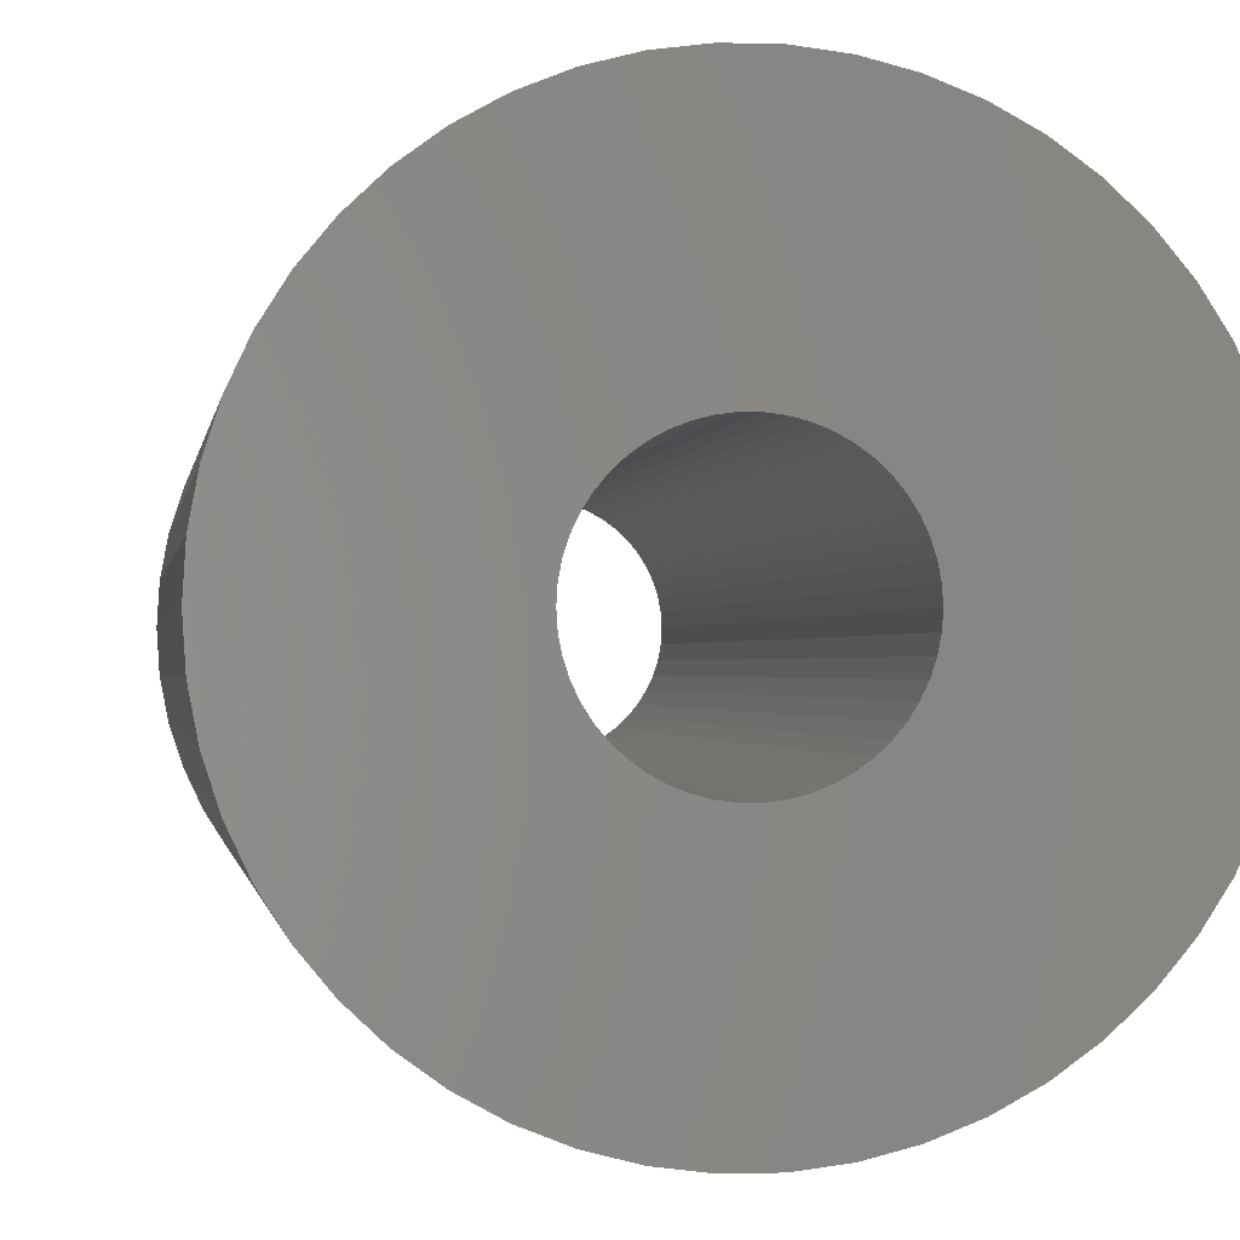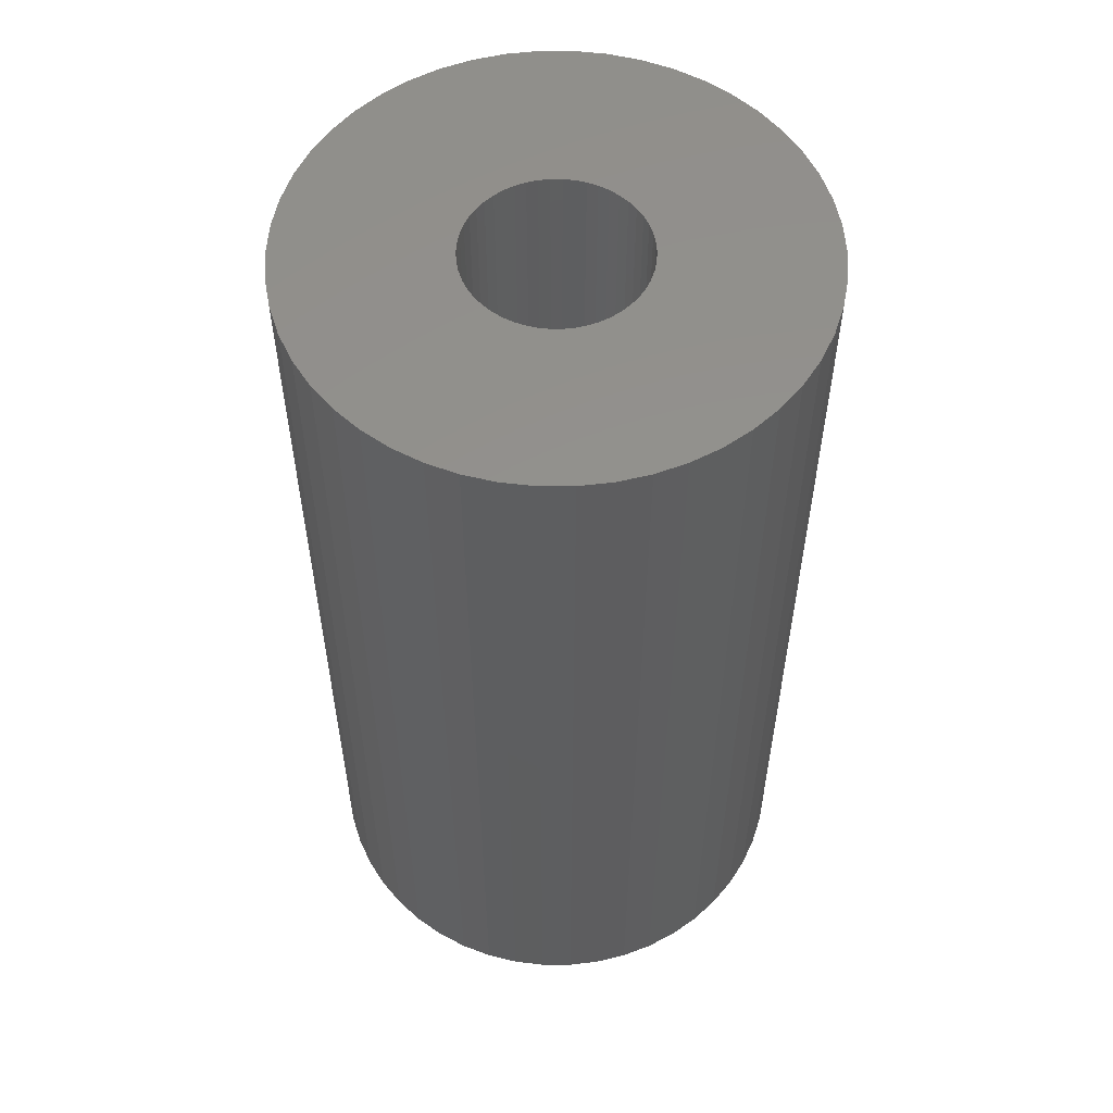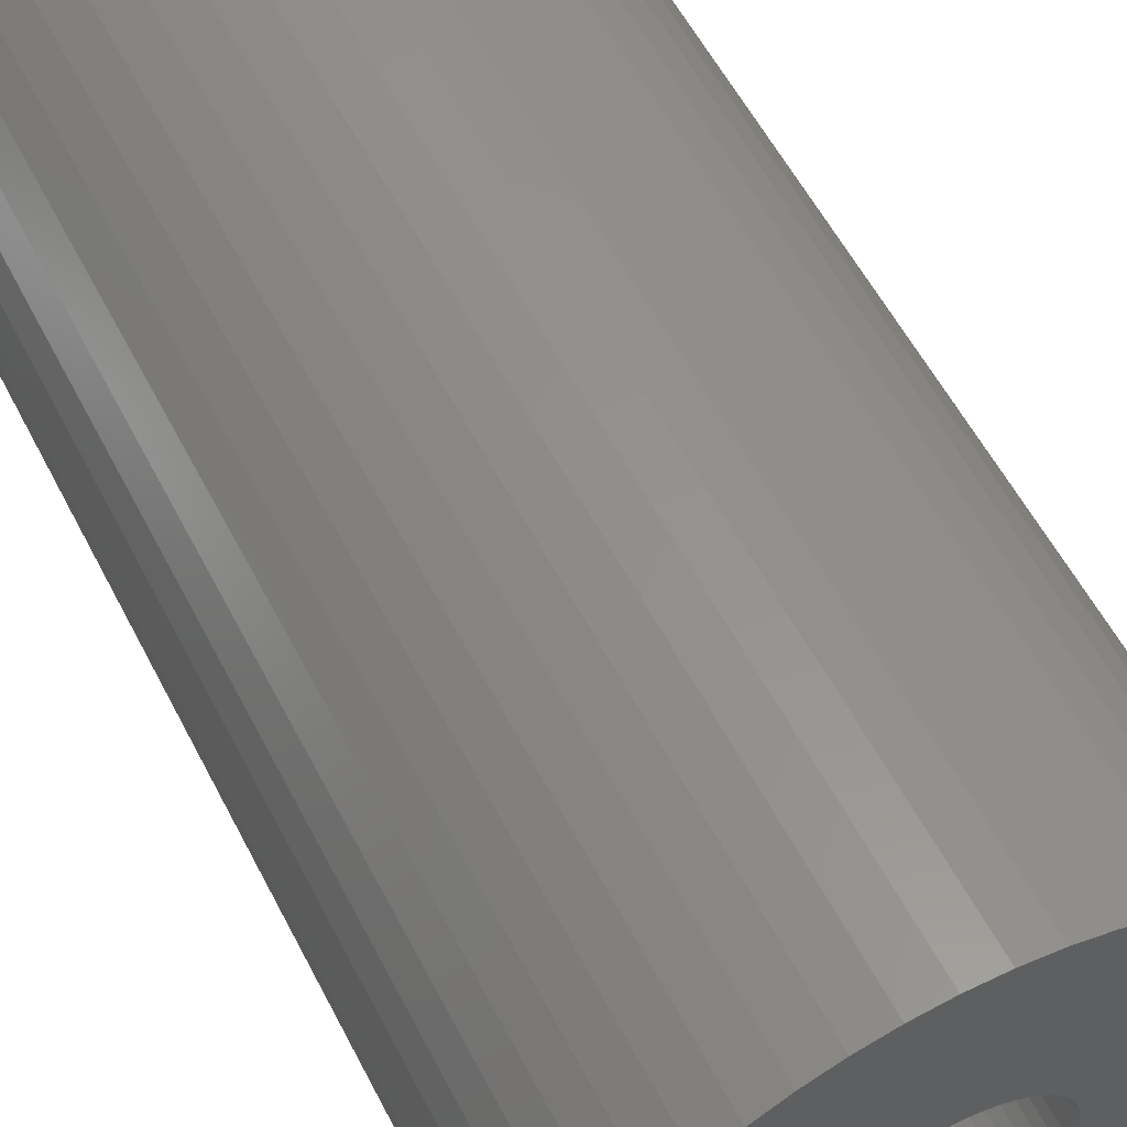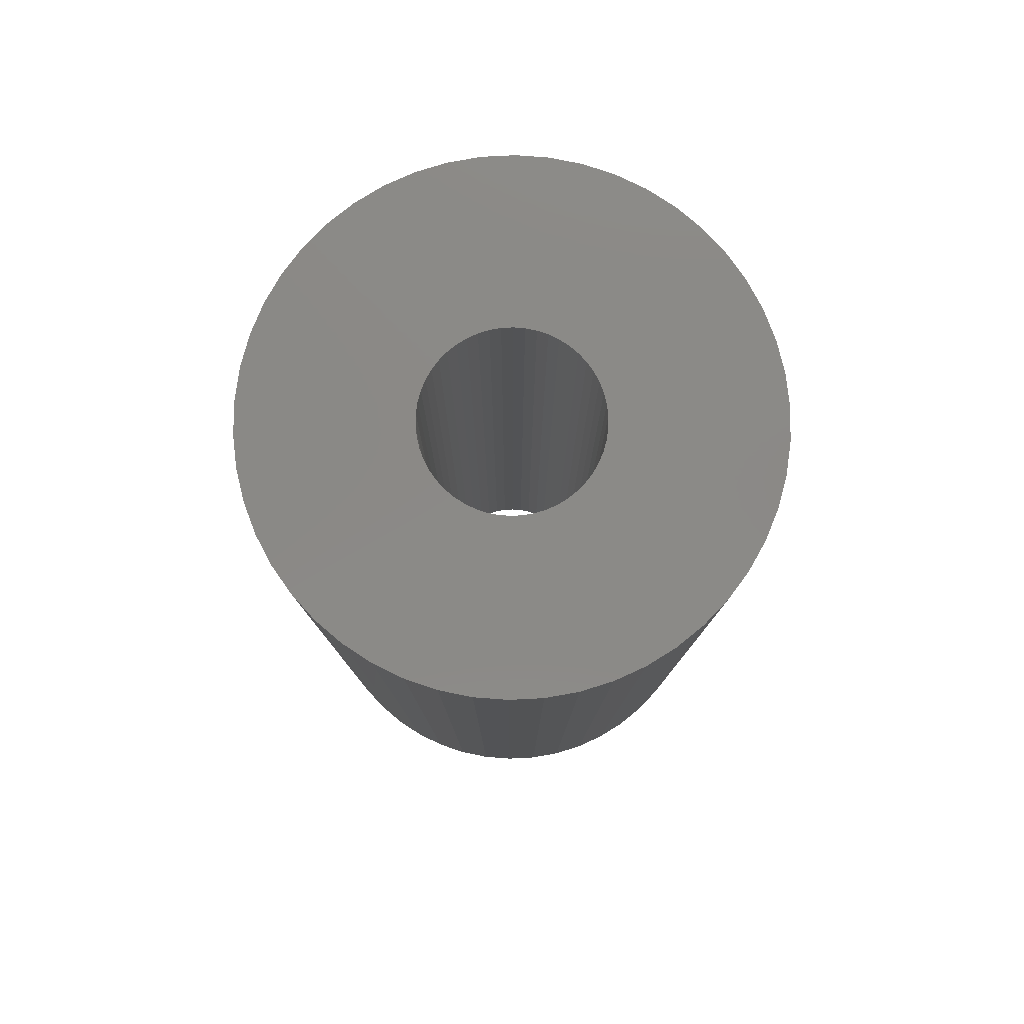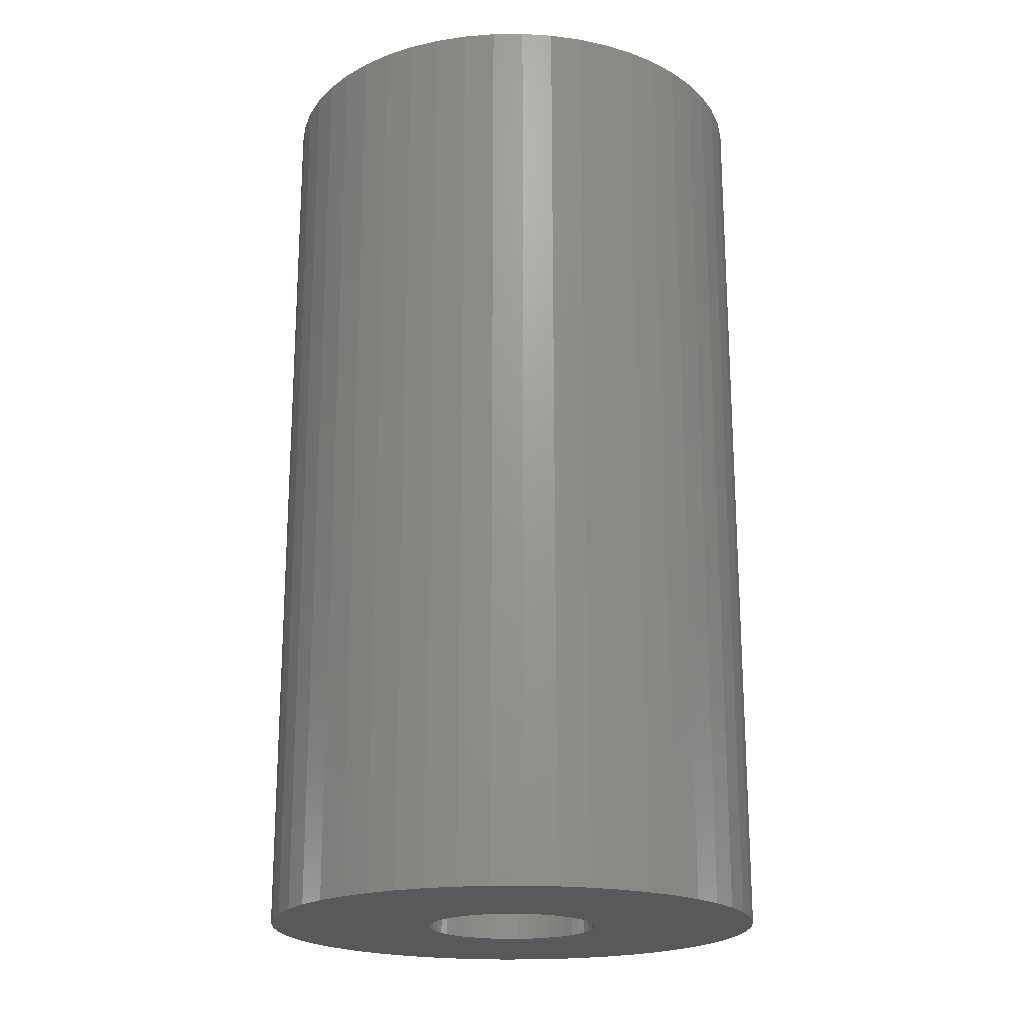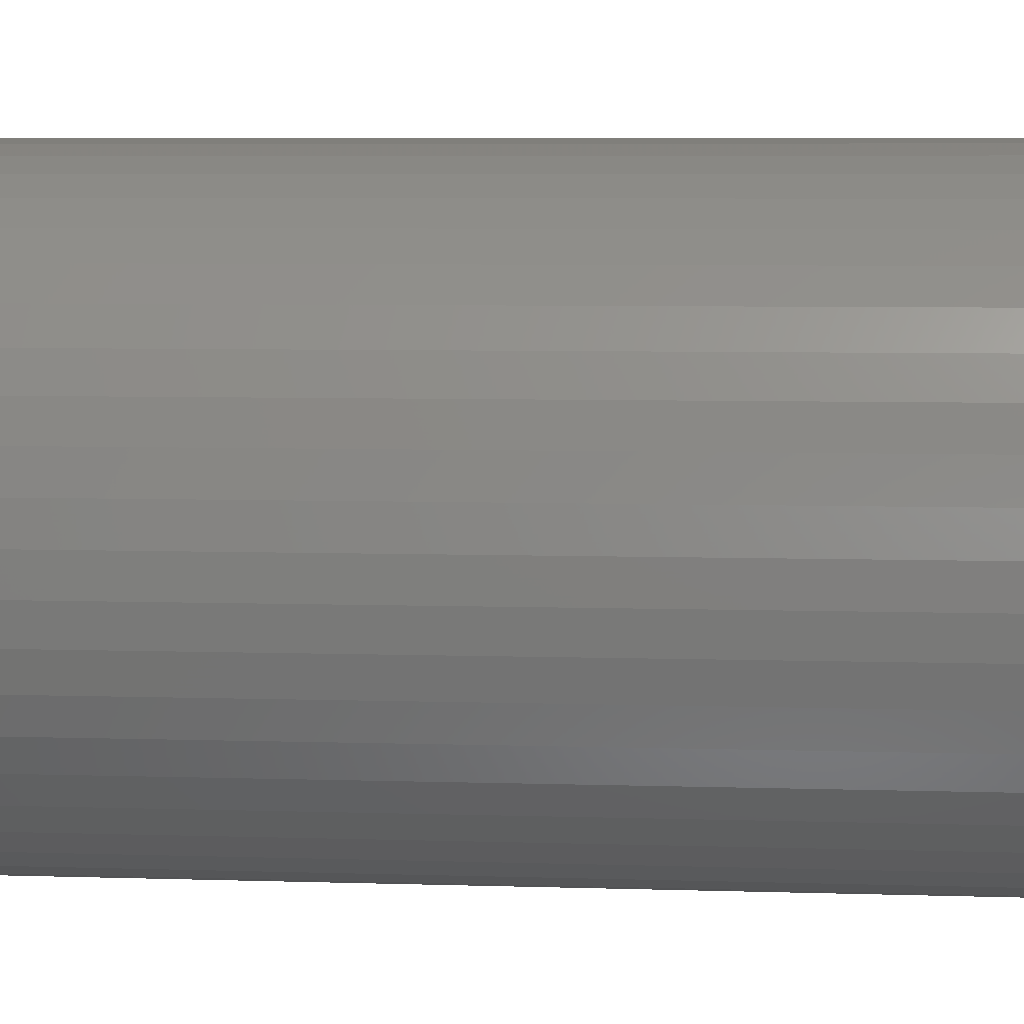
<metadata>
{"format":"stl","ext":"stl","renderer":"f3d","projection":"perspective","resolution":1024,"background":"white","views":[{"elev":-0.7,"azim":-7.2,"up":"+Y"},{"elev":55.5,"azim":21.6,"up":"+Z"},{"elev":56.5,"azim":153.1,"up":"+Y"},{"elev":79.8,"azim":97.9,"up":"+Z"},{"elev":-20.3,"azim":116.2,"up":"+Z"},{"elev":5.9,"azim":95.8,"up":"+Y"}]}
</metadata>
<code>
# stl→obj: 200 verts, 400 faces
v 6.5 0 12
v 6.449 0.8147 -12
v 6.449 0.8147 12
v 6.5 0 -12
v -6.5 0 -12
v -6.449 0.8147 12
v -6.449 0.8147 -12
v -6.5 0 12
v 0.4081 6.487 -12
v -0.4081 6.487 12
v 0.4081 6.487 12
v -0.4081 6.487 -12
v -0.4081 -6.487 -12
v 0.4081 -6.487 12
v -0.4081 -6.487 12
v 0.4081 -6.487 -12
v 4.738 4.45 -12
v 4.143 5.008 12
v 4.738 4.45 12
v 4.143 5.008 -12
v -4.143 5.008 -12
v -4.738 4.45 12
v -4.143 5.008 12
v -4.738 4.45 -12
v -2.009 6.182 -12
v -2.768 5.881 12
v -2.009 6.182 12
v -2.768 5.881 -12
v 5.696 -3.131 12
v 6.044 -2.393 -12
v 6.044 -2.393 12
v 5.696 -3.131 -12
v 6.044 2.393 12
v 5.696 3.131 -12
v 5.696 3.131 12
v 6.044 2.393 -12
v 5.259 3.821 -12
v 5.259 3.821 12
v 2.768 5.881 -12
v 2.009 6.182 12
v 2.768 5.881 12
v 2.009 6.182 -12
v 1.218 6.385 12
v 1.218 6.385 -12
v 3.483 5.488 -12
v 3.483 5.488 12
v -6.044 2.393 -12
v -5.696 3.131 12
v -5.696 3.131 -12
v -6.044 2.393 12
v -5.259 3.821 -12
v -5.259 3.821 12
v -6.296 1.616 -12
v -6.296 1.616 12
v -1.218 6.385 12
v -1.218 6.385 -12
v 1.218 -6.385 12
v 1.218 -6.385 -12
v 2.009 -6.182 -12
v 2.768 -5.881 12
v 2.009 -6.182 12
v 2.768 -5.881 -12
v 6.296 1.616 12
v 6.296 1.616 -12
v 2.25 0 12
v 2.232 0.282 12
v 6.449 -0.8147 12
v 2.179 0.5596 12
v 2.232 -0.282 12
v 2.092 0.8283 12
v 6.296 -1.616 12
v 1.972 1.084 12
v 2.179 -0.5596 12
v 1.82 1.323 12
v 1.64 1.54 12
v 2.092 -0.8283 12
v 1.434 1.734 12
v 1.206 1.9 12
v 1.972 -1.084 12
v 5.259 -3.821 12
v 0.958 2.036 12
v 0.6953 2.14 12
v 0.4216 2.21 12
v 0.1413 2.246 12
v -0.1413 2.246 12
v -0.4216 2.21 12
v -0.6953 2.14 12
v -0.958 2.036 12
v -1.206 1.9 12
v -3.483 5.488 12
v -1.434 1.734 12
v -1.64 1.54 12
v -1.82 1.323 12
v -1.972 1.084 12
v 1.82 -1.323 12
v 4.738 -4.45 12
v 1.64 -1.54 12
v 4.143 -5.008 12
v 1.434 -1.734 12
v 3.483 -5.488 12
v 1.206 -1.9 12
v 0.958 -2.036 12
v 0.6953 -2.14 12
v 0.4216 -2.21 12
v 0.1413 -2.246 12
v -0.1413 -2.246 12
v -0.4216 -2.21 12
v -1.218 -6.385 12
v -0.6953 -2.14 12
v -2.009 -6.182 12
v -0.958 -2.036 12
v -2.768 -5.881 12
v -1.206 -1.9 12
v -3.483 -5.488 12
v -1.434 -1.734 12
v -4.143 -5.008 12
v -1.64 -1.54 12
v -4.738 -4.45 12
v -1.82 -1.323 12
v -5.259 -3.821 12
v -1.972 -1.084 12
v -5.696 -3.131 12
v -2.092 -0.8283 12
v -6.044 -2.393 12
v -2.179 -0.5596 12
v -6.296 -1.616 12
v -2.232 -0.282 12
v -6.449 -0.8147 12
v -2.25 0 12
v -2.092 0.8283 12
v -2.179 0.5596 12
v -2.232 0.282 12
v -3.483 5.488 -12
v 6.449 -0.8147 -12
v 3.483 -5.488 -12
v 4.143 -5.008 -12
v 4.738 -4.45 -12
v 5.259 -3.821 -12
v -5.696 -3.131 -12
v -6.044 -2.393 -12
v 2.25 0 -12
v 2.232 -0.282 -12
v 6.296 -1.616 -12
v 2.179 -0.5596 -12
v 2.232 0.282 -12
v 2.092 -0.8283 -12
v 1.972 -1.084 -12
v 2.179 0.5596 -12
v 1.82 -1.323 -12
v 1.64 -1.54 -12
v 2.092 0.8283 -12
v 1.434 -1.734 -12
v 1.206 -1.9 -12
v 1.972 1.084 -12
v 0.958 -2.036 -12
v 0.6953 -2.14 -12
v 0.4216 -2.21 -12
v 0.1413 -2.246 -12
v -0.1413 -2.246 -12
v -0.4216 -2.21 -12
v -1.218 -6.385 -12
v -0.6953 -2.14 -12
v -2.009 -6.182 -12
v -0.958 -2.036 -12
v -2.768 -5.881 -12
v -1.206 -1.9 -12
v -3.483 -5.488 -12
v -1.434 -1.734 -12
v -4.143 -5.008 -12
v -1.64 -1.54 -12
v -4.738 -4.45 -12
v -1.82 -1.323 -12
v -5.259 -3.821 -12
v -1.972 -1.084 -12
v 1.82 1.323 -12
v 1.64 1.54 -12
v 1.434 1.734 -12
v 1.206 1.9 -12
v 0.958 2.036 -12
v 0.6953 2.14 -12
v 0.4216 2.21 -12
v 0.1413 2.246 -12
v -0.1413 2.246 -12
v -0.4216 2.21 -12
v -0.6953 2.14 -12
v -0.958 2.036 -12
v -1.206 1.9 -12
v -1.434 1.734 -12
v -1.64 1.54 -12
v -1.82 1.323 -12
v -1.972 1.084 -12
v -2.092 0.8283 -12
v -2.179 0.5596 -12
v -2.232 0.282 -12
v -2.25 0 -12
v -2.092 -0.8283 -12
v -2.179 -0.5596 -12
v -6.296 -1.616 -12
v -2.232 -0.282 -12
v -6.449 -0.8147 -12
f 1 2 3
f 2 1 4
f 5 6 7
f 6 5 8
f 9 10 11
f 10 9 12
f 13 14 15
f 14 13 16
f 17 18 19
f 18 17 20
f 21 22 23
f 22 21 24
f 25 26 27
f 26 25 28
f 29 30 31
f 30 29 32
f 33 34 35
f 34 33 36
f 35 37 38
f 37 35 34
f 39 40 41
f 40 39 42
f 42 43 40
f 43 42 44
f 45 41 46
f 41 45 39
f 47 48 49
f 48 47 50
f 51 22 24
f 22 51 52
f 53 50 47
f 50 53 54
f 12 55 10
f 55 12 56
f 16 57 14
f 57 16 58
f 59 60 61
f 60 59 62
f 63 36 33
f 36 63 64
f 3 64 63
f 64 3 2
f 38 17 19
f 17 38 37
f 44 11 43
f 11 44 9
f 20 46 18
f 46 20 45
f 49 52 51
f 52 49 48
f 7 54 53
f 54 7 6
f 65 1 3
f 66 3 63
f 1 65 67
f 68 63 33
f 69 67 65
f 70 33 35
f 67 69 71
f 72 35 38
f 73 71 69
f 74 38 19
f 71 73 31
f 75 19 18
f 76 31 73
f 77 18 46
f 31 76 29
f 78 46 41
f 79 29 76
f 29 79 80
f 3 66 65
f 63 68 66
f 33 70 68
f 81 41 40
f 35 72 70
f 38 74 72
f 19 75 74
f 18 77 75
f 82 40 43
f 46 78 77
f 41 81 78
f 40 82 81
f 43 83 82
f 11 83 43
f 11 84 83
f 11 85 84
f 10 85 11
f 10 86 85
f 55 86 10
f 86 55 87
f 27 87 55
f 87 27 88
f 26 88 27
f 88 26 89
f 90 89 26
f 89 90 91
f 23 91 90
f 91 23 92
f 22 92 23
f 92 22 93
f 52 93 22
f 93 52 94
f 95 80 79
f 80 95 96
f 97 96 95
f 96 97 98
f 99 98 97
f 98 99 100
f 101 100 99
f 100 101 60
f 102 60 101
f 60 102 61
f 103 61 102
f 61 103 57
f 104 57 103
f 104 14 57
f 105 14 104
f 106 14 105
f 106 15 14
f 107 15 106
f 108 107 109
f 110 109 111
f 112 111 113
f 107 108 15
f 114 113 115
f 116 115 117
f 118 117 119
f 120 119 121
f 109 110 108
f 122 121 123
f 124 123 125
f 126 125 127
f 128 127 129
f 48 94 52
f 111 112 110
f 94 48 130
f 113 114 112
f 50 130 48
f 115 116 114
f 130 50 131
f 117 118 116
f 54 131 50
f 119 120 118
f 131 54 132
f 121 122 120
f 6 132 54
f 123 124 122
f 132 6 129
f 125 126 124
f 8 129 6
f 127 128 126
f 129 8 128
f 28 90 26
f 90 28 133
f 133 23 90
f 23 133 21
f 56 27 55
f 27 56 25
f 67 4 1
f 4 67 134
f 62 100 60
f 100 62 135
f 136 96 98
f 96 136 137
f 80 32 29
f 32 80 138
f 139 124 140
f 124 139 122
f 141 4 134
f 142 134 143
f 4 141 2
f 144 143 30
f 145 2 141
f 146 30 32
f 2 145 64
f 147 32 138
f 148 64 145
f 149 138 137
f 64 148 36
f 150 137 136
f 151 36 148
f 152 136 135
f 36 151 34
f 153 135 62
f 154 34 151
f 34 154 37
f 134 142 141
f 143 144 142
f 30 146 144
f 155 62 59
f 32 147 146
f 138 149 147
f 137 150 149
f 136 152 150
f 156 59 58
f 135 153 152
f 62 155 153
f 59 156 155
f 58 157 156
f 16 157 58
f 16 158 157
f 16 159 158
f 13 159 16
f 13 160 159
f 161 160 13
f 160 161 162
f 163 162 161
f 162 163 164
f 165 164 163
f 164 165 166
f 167 166 165
f 166 167 168
f 169 168 167
f 168 169 170
f 171 170 169
f 170 171 172
f 173 172 171
f 172 173 174
f 175 37 154
f 37 175 17
f 176 17 175
f 17 176 20
f 177 20 176
f 20 177 45
f 178 45 177
f 45 178 39
f 179 39 178
f 39 179 42
f 180 42 179
f 42 180 44
f 181 44 180
f 181 9 44
f 182 9 181
f 183 9 182
f 183 12 9
f 184 12 183
f 56 184 185
f 25 185 186
f 28 186 187
f 184 56 12
f 133 187 188
f 21 188 189
f 24 189 190
f 51 190 191
f 185 25 56
f 49 191 192
f 47 192 193
f 53 193 194
f 7 194 195
f 139 174 173
f 186 28 25
f 174 139 196
f 187 133 28
f 140 196 139
f 188 21 133
f 196 140 197
f 189 24 21
f 198 197 140
f 190 51 24
f 197 198 199
f 191 49 51
f 200 199 198
f 192 47 49
f 199 200 195
f 193 53 47
f 5 195 200
f 194 7 53
f 195 5 7
f 31 143 71
f 143 31 30
f 96 138 80
f 138 96 137
f 140 126 198
f 126 140 124
f 58 61 57
f 61 58 59
f 71 134 67
f 134 71 143
f 135 98 100
f 98 135 136
f 161 15 108
f 15 161 13
f 165 110 112
f 110 165 163
f 163 108 110
f 108 163 161
f 171 120 173
f 120 171 118
f 171 116 118
f 116 171 169
f 198 128 200
f 128 198 126
f 200 8 5
f 8 200 128
f 173 122 139
f 122 173 120
f 167 112 114
f 112 167 165
f 169 114 116
f 114 169 167
f 154 74 175
f 74 154 72
f 181 82 83
f 82 181 180
f 180 81 82
f 81 180 179
f 186 87 88
f 87 186 185
f 130 191 94
f 191 130 192
f 144 69 142
f 69 144 73
f 177 75 77
f 75 177 176
f 182 83 84
f 83 182 181
f 178 77 78
f 77 178 177
f 132 193 131
f 193 132 194
f 93 189 92
f 189 93 190
f 187 88 89
f 88 187 186
f 184 85 86
f 85 184 183
f 141 66 145
f 66 141 65
f 146 73 144
f 73 146 76
f 168 117 115
f 117 168 170
f 152 101 99
f 101 152 153
f 175 75 176
f 75 175 74
f 183 84 85
f 84 183 182
f 179 78 81
f 78 179 178
f 129 194 132
f 194 129 195
f 131 192 130
f 192 131 193
f 94 190 93
f 190 94 191
f 185 86 87
f 86 185 184
f 188 89 91
f 89 188 187
f 189 91 92
f 91 189 188
f 142 65 141
f 65 142 69
f 149 79 147
f 79 149 95
f 117 172 119
f 172 117 170
f 157 105 104
f 105 157 158
f 151 72 154
f 72 151 70
f 148 70 151
f 70 148 68
f 145 68 148
f 68 145 66
f 147 76 146
f 76 147 79
f 127 195 129
f 195 127 199
f 123 197 125
f 197 123 196
f 155 103 102
f 103 155 156
f 156 104 103
f 104 156 157
f 150 95 149
f 95 150 97
f 166 115 113
f 115 166 168
f 158 106 105
f 106 158 159
f 164 113 111
f 113 164 166
f 162 111 109
f 111 162 164
f 125 199 127
f 199 125 197
f 119 174 121
f 174 119 172
f 121 196 123
f 196 121 174
f 153 102 101
f 102 153 155
f 150 99 97
f 99 150 152
f 160 109 107
f 109 160 162
f 159 107 106
f 107 159 160

</code>
